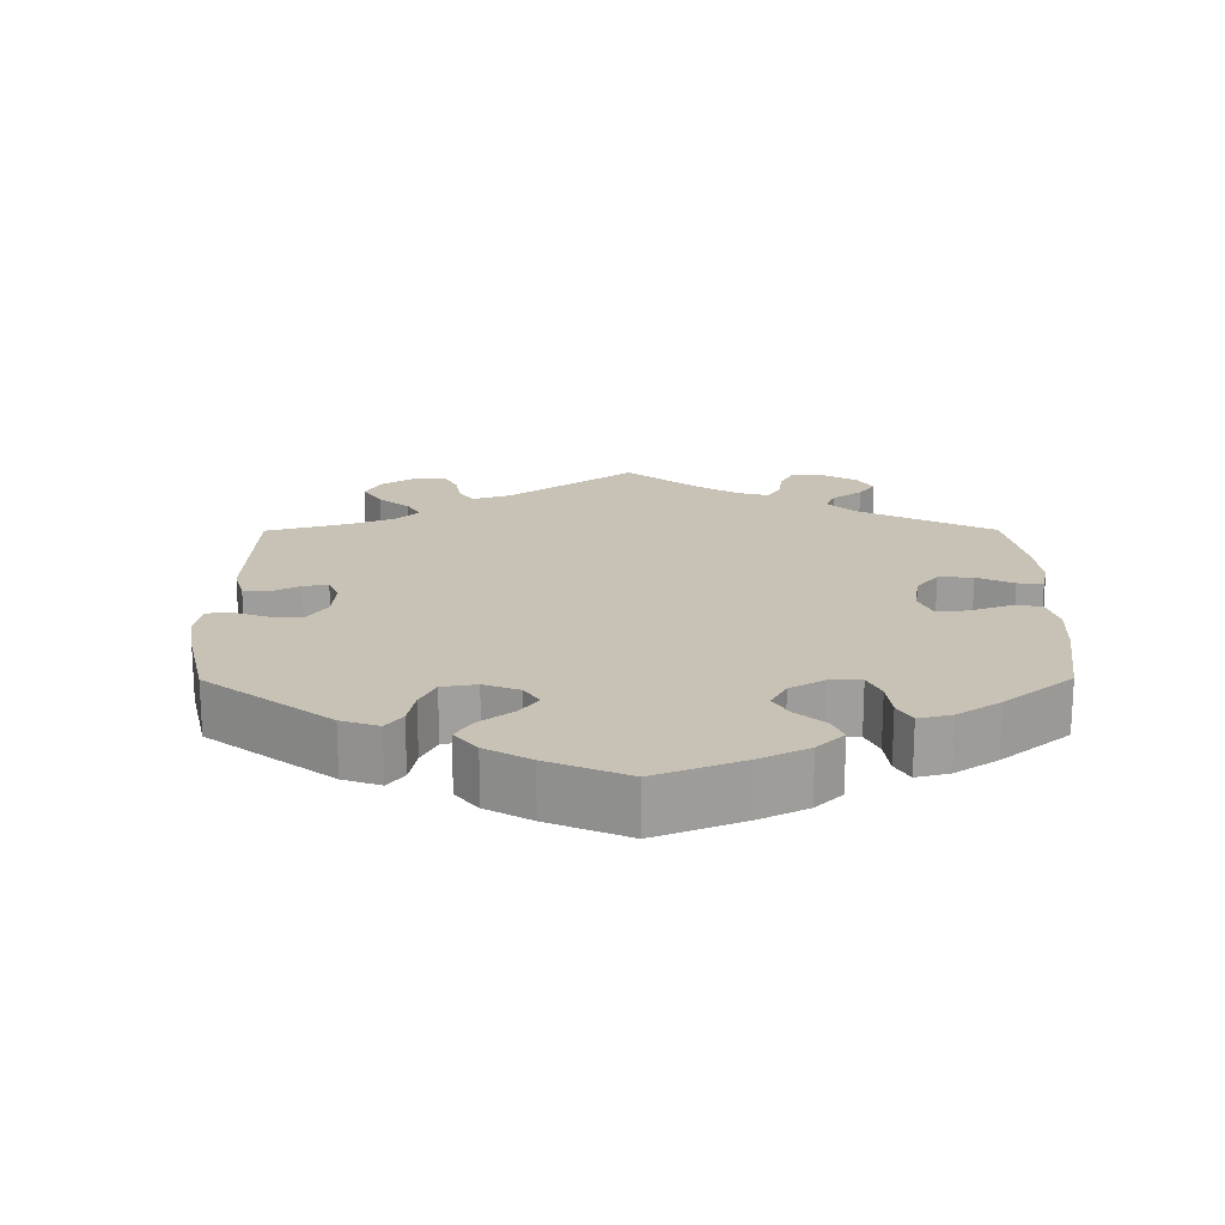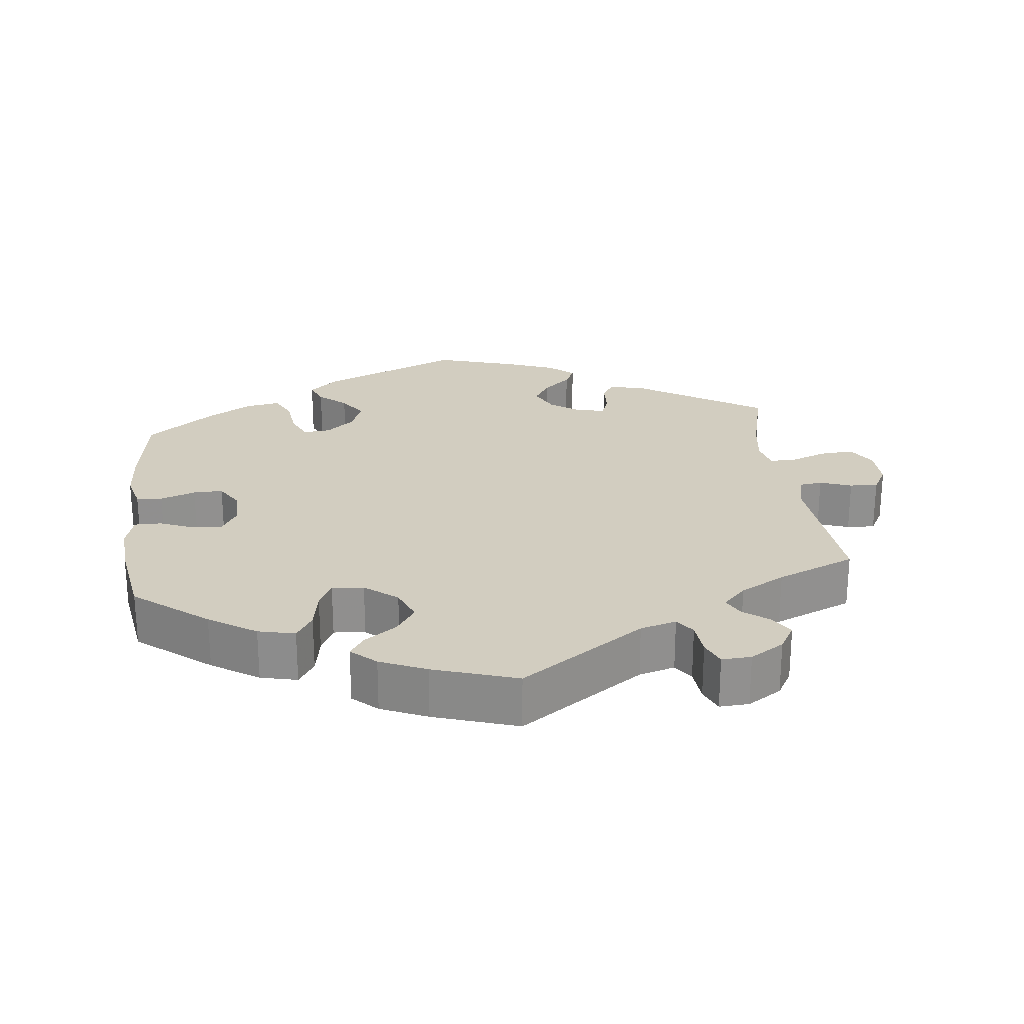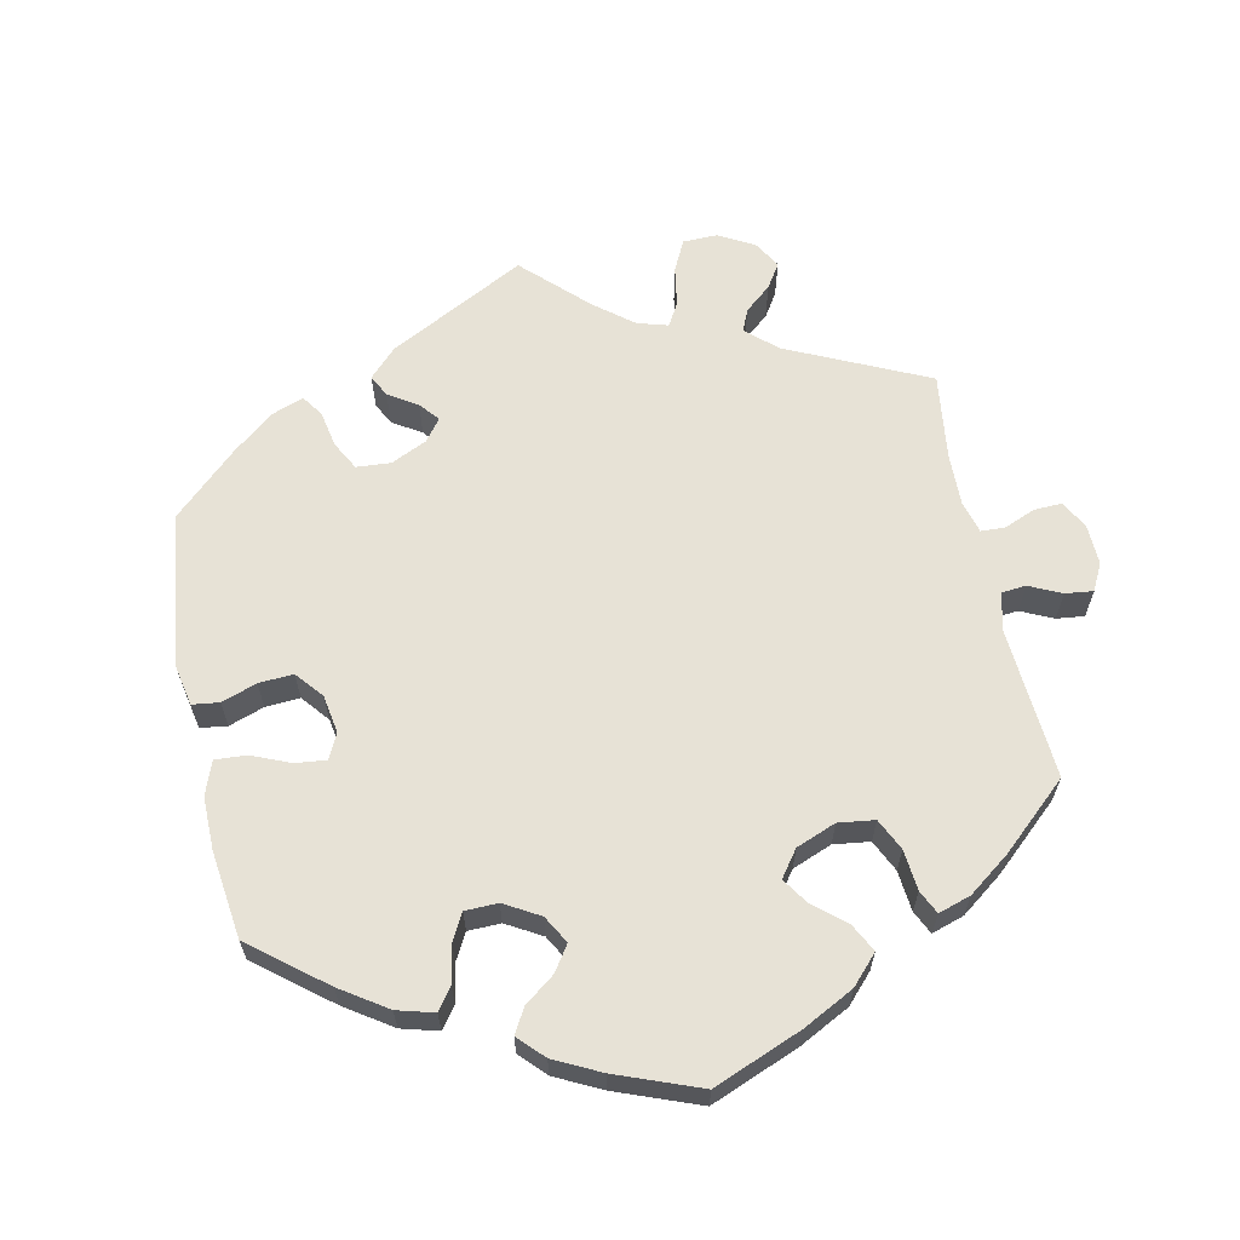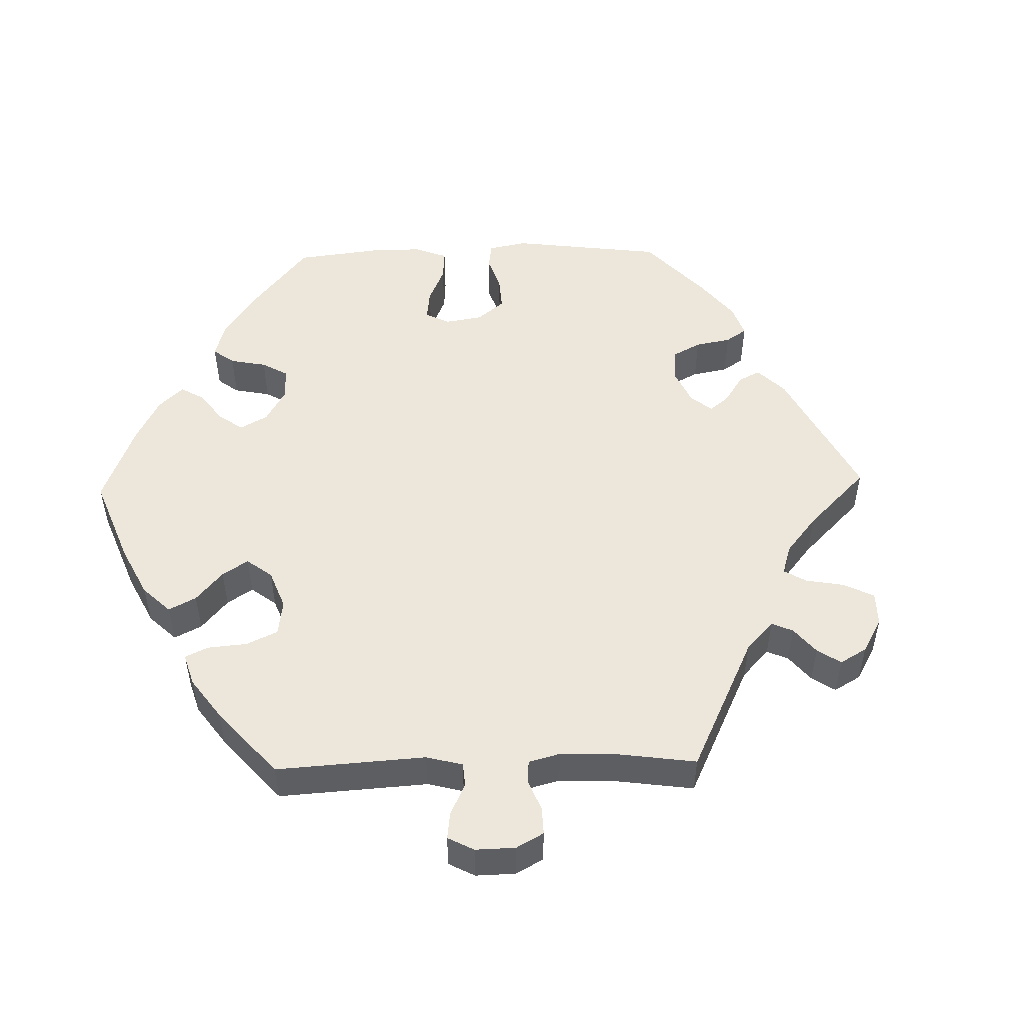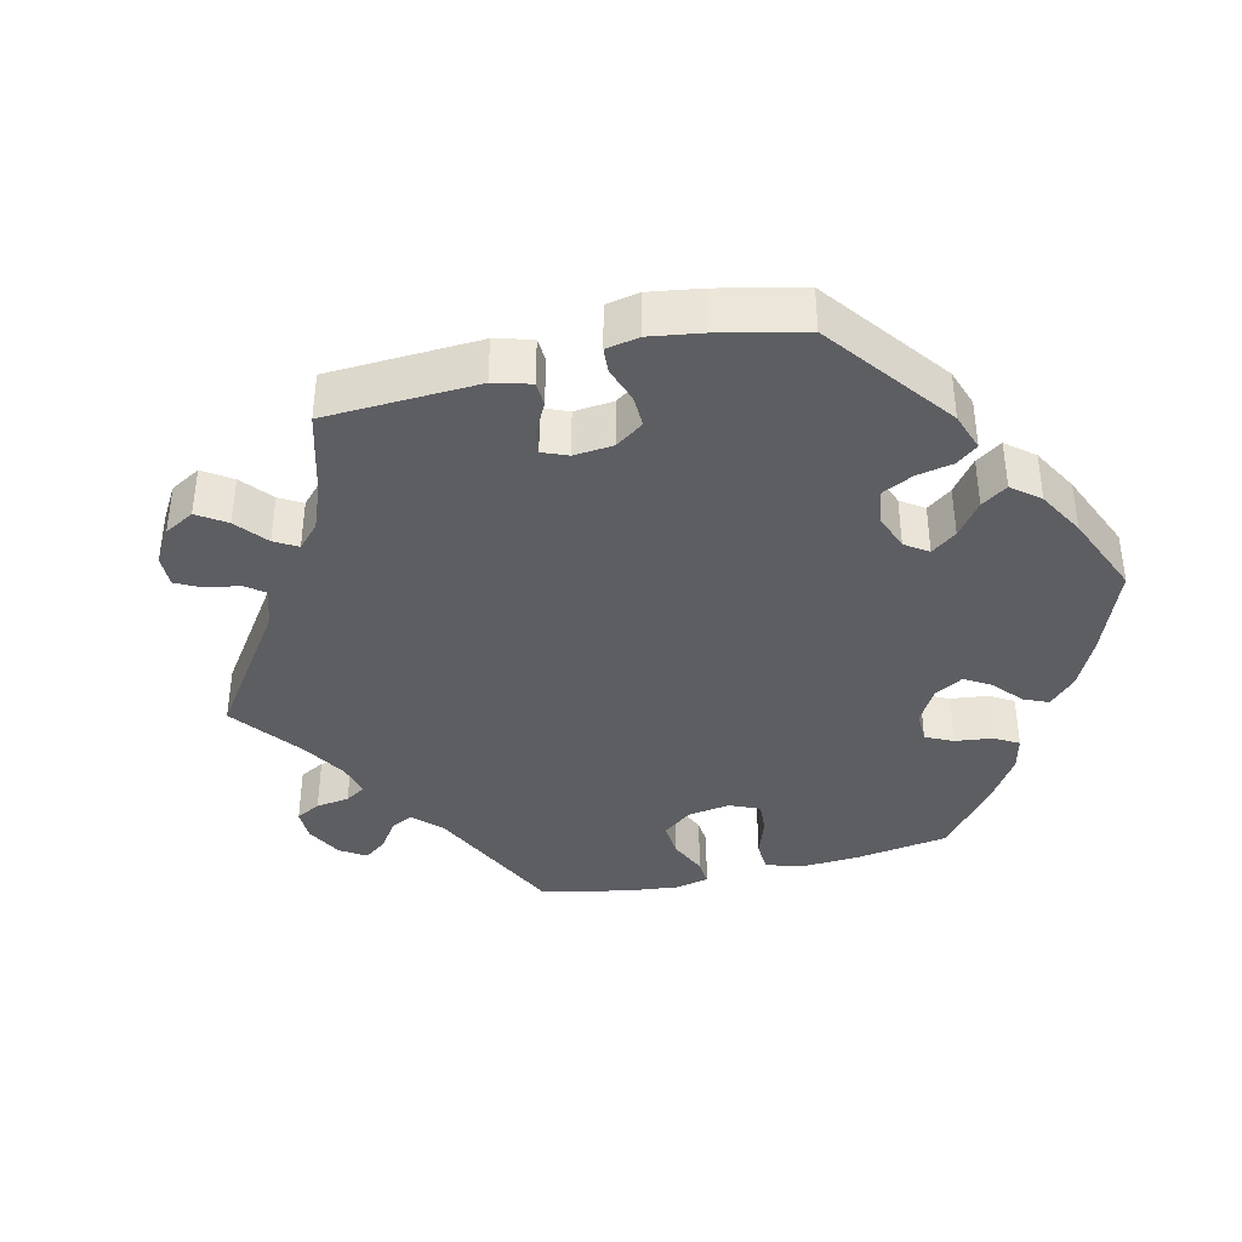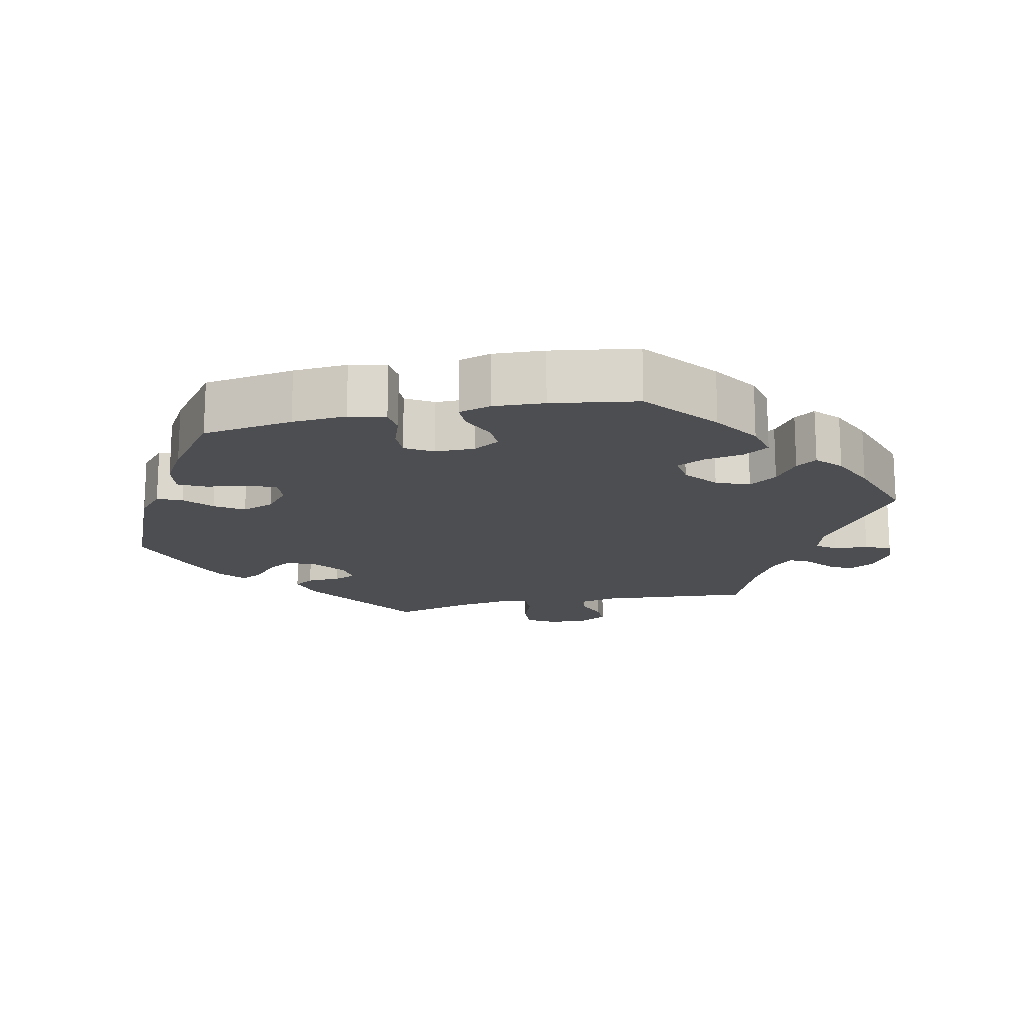
<metadata>
{"format":"obj","ext":"obj","renderer":"f3d","projection":"perspective","resolution":1024,"background":"white","views":[{"elev":19.0,"azim":-120.3,"up":"+Y"},{"elev":24.7,"azim":-6.7,"up":"+Y"},{"elev":63.3,"azim":-72.0,"up":"+Y"},{"elev":51.0,"azim":28.6,"up":"+Y"},{"elev":-39.1,"azim":163.6,"up":"+Y"},{"elev":-16.5,"azim":-77.6,"up":"+Y"}]}
</metadata>
<code>
v -0.519 0.07 -0.163
v -0.524 0.07 -0.088
v -0.511 0.07 -0.038
v -0.475 0.07 -0.034
v -0.426 0.07 -0.051
v -0.385 0.07 -0.052
v -0.362 0.07 -0.014
v -0.362 0.07 0.041
v -0.384 0.07 0.078
v -0.425 0.07 0.075
v -0.472 0.07 0.055
v -0.51 0.07 0.055
v -0.523 0.07 0.1
v -0.519 0.07 0.17
v -0.5 0.07 0.289
v -0.399 0.07 0.369
v -0.334 0.07 0.411
v -0.283 0.07 0.423
v -0.26 0.07 0.387
v -0.25 0.07 0.332
v -0.231 0.07 0.294
v -0.187 0.07 0.299
v -0.142 0.07 0.335
v -0.123 0.07 0.381
v -0.15 0.07 0.42
v -0.195 0.07 0.452
v -0.215 0.07 0.481
v -0.181 0.07 0.512
v -0.117 0.07 0.54
v -0.001 0.07 0.578
v 0.171 0.07 0.462
v 0.221 0.07 0.448
v 0.24 0.07 0.475
v 0.244 0.07 0.523
v 0.259 0.07 0.558
v 0.3 0.07 0.556
v 0.347 0.07 0.527
v 0.369 0.07 0.49
v 0.349 0.07 0.458
v 0.313 0.07 0.43
v 0.298 0.07 0.401
v 0.33 0.07 0.369
v 0.392 0.07 0.335
v 0.501 0.07 0.29
v 0.483 0.07 0.081
v 0.495 0.07 0.028
v 0.527 0.07 0.024
v 0.571 0.07 0.04
v 0.61 0.07 0.042
v 0.631 0.07 0.005
v 0.63 0.07 -0.05
v 0.606 0.07 -0.09
v 0.559 0.07 -0.087
v 0.508 0.07 -0.068
v 0.472 0.07 -0.068
v 0.462 0.07 -0.11
v 0.472 0.07 -0.176
v 0.501 0.07 -0.289
v 0.325 0.07 -0.401
v 0.274 0.07 -0.414
v 0.256 0.07 -0.386
v 0.254 0.07 -0.34
v 0.242 0.07 -0.308
v 0.205 0.07 -0.313
v 0.161 0.07 -0.344
v 0.141 0.07 -0.386
v 0.164 0.07 -0.423
v 0.202 0.07 -0.456
v 0.217 0.07 -0.487
v 0.182 0.07 -0.517
v 0.115 0.07 -0.543
v 0.001 0.07 -0.578
v -0.195 0.07 -0.495
v -0.236 0.07 -0.459
v -0.222 0.07 -0.425
v -0.184 0.07 -0.392
v -0.158 0.07 -0.353
v -0.175 0.07 -0.308
v -0.215 0.07 -0.275
v -0.253 0.07 -0.272
v -0.27 0.07 -0.311
v -0.277 0.07 -0.367
v -0.296 0.07 -0.405
v -0.344 0.07 -0.397
v -0.405 0.07 -0.361
v -0.5 0.07 -0.289
v -0.519 0 -0.163
v -0.524 0 -0.088
v -0.511 0 -0.038
v -0.475 0 -0.034
v -0.426 0 -0.051
v -0.385 0 -0.052
v -0.362 0 -0.014
v -0.362 0 0.041
v -0.384 0 0.078
v -0.425 0 0.075
v -0.472 0 0.055
v -0.51 0 0.055
v -0.523 0 0.1
v -0.519 0 0.17
v -0.5 0 0.289
v -0.399 0 0.369
v -0.334 0 0.411
v -0.283 0 0.423
v -0.26 0 0.387
v -0.25 0 0.332
v -0.231 0 0.294
v -0.187 0 0.299
v -0.142 0 0.335
v -0.123 0 0.381
v -0.15 0 0.42
v -0.195 0 0.452
v -0.215 0 0.481
v -0.181 0 0.512
v -0.117 0 0.54
v -0.001 0 0.578
v 0.171 0 0.462
v 0.221 0 0.448
v 0.24 0 0.475
v 0.244 0 0.523
v 0.259 0 0.558
v 0.3 0 0.556
v 0.347 0 0.527
v 0.369 0 0.49
v 0.349 0 0.458
v 0.313 0 0.43
v 0.298 0 0.401
v 0.33 0 0.369
v 0.392 0 0.335
v 0.501 0 0.29
v 0.483 0 0.081
v 0.495 0 0.028
v 0.527 0 0.024
v 0.571 0 0.04
v 0.61 0 0.042
v 0.631 0 0.005
v 0.63 0 -0.05
v 0.606 0 -0.09
v 0.559 0 -0.087
v 0.508 0 -0.068
v 0.472 0 -0.068
v 0.462 0 -0.11
v 0.472 0 -0.176
v 0.501 0 -0.289
v 0.325 0 -0.401
v 0.274 0 -0.414
v 0.256 0 -0.386
v 0.254 0 -0.34
v 0.242 0 -0.308
v 0.205 0 -0.313
v 0.161 0 -0.344
v 0.141 0 -0.386
v 0.164 0 -0.423
v 0.202 0 -0.456
v 0.217 0 -0.487
v 0.182 0 -0.517
v 0.115 0 -0.543
v 0.001 0 -0.578
v -0.195 0 -0.495
v -0.236 0 -0.459
v -0.222 0 -0.425
v -0.184 0 -0.392
v -0.158 0 -0.353
v -0.175 0 -0.308
v -0.215 0 -0.275
v -0.253 0 -0.272
v -0.27 0 -0.311
v -0.277 0 -0.367
v -0.296 0 -0.405
v -0.344 0 -0.397
v -0.405 0 -0.361
v -0.5 0 -0.289
f 81 82 83 84
f 80 81 84 85
f 73 74 75 76
f 73 76 77
f 72 73 77
f 71 72 77 78
f 67 68 69 70
f 66 67 70 71
f 59 60 61 62
f 57 58 59 62
f 56 57 62 63
f 55 56 63 64
f 51 52 53 54
f 51 54 55
f 50 51 55
f 47 48 49 50
f 46 47 50 55
f 45 46 55 64
f 43 44 45 64
f 37 38 39 40
f 37 40 41
f 36 37 41
f 33 34 35 36
f 32 33 36 41
f 31 32 41 42
f 29 30 31
f 28 29 31 42
f 25 26 27 28
f 24 25 28 42
f 17 18 19 20
f 17 20 21
f 16 17 21
f 15 16 21
f 14 15 21
f 13 14 21 22
f 10 11 12 13
f 9 10 13 22
f 2 3 4 5
f 2 5 6
f 1 2 6
f 80 85 86 1
f 66 71 78 79
f 65 66 79
f 43 64 65 79
f 23 24 42 43
f 8 9 22 23
f 7 8 23 43
f 6 7 43 79
f 1 6 79 80
f 170 169 168 167
f 171 170 167 166
f 162 161 160 159
f 163 162 159
f 163 159 158
f 164 163 158 157
f 156 155 154 153
f 157 156 153 152
f 148 147 146 145
f 148 145 144 143
f 149 148 143 142
f 150 149 142 141
f 140 139 138 137
f 141 140 137
f 141 137 136
f 136 135 134 133
f 141 136 133 132
f 150 141 132 131
f 150 131 130 129
f 126 125 124 123
f 127 126 123
f 127 123 122
f 122 121 120 119
f 127 122 119 118
f 128 127 118 117
f 117 116 115
f 128 117 115 114
f 114 113 112 111
f 128 114 111 110
f 106 105 104 103
f 107 106 103
f 107 103 102
f 107 102 101
f 107 101 100
f 108 107 100 99
f 99 98 97 96
f 108 99 96 95
f 91 90 89 88
f 92 91 88
f 92 88 87
f 87 172 171 166
f 165 164 157 152
f 165 152 151
f 165 151 150 129
f 129 128 110 109
f 109 108 95 94
f 129 109 94 93
f 165 129 93 92
f 166 165 92 87
f 1 87 88 2
f 2 88 89 3
f 3 89 90 4
f 4 90 91 5
f 5 91 92 6
f 6 92 93 7
f 7 93 94 8
f 8 94 95 9
f 9 95 96 10
f 10 96 97 11
f 11 97 98 12
f 12 98 99 13
f 13 99 100 14
f 14 100 101 15
f 15 101 102 16
f 16 102 103 17
f 17 103 104 18
f 18 104 105 19
f 19 105 106 20
f 20 106 107 21
f 21 107 108 22
f 22 108 109 23
f 23 109 110 24
f 24 110 111 25
f 25 111 112 26
f 26 112 113 27
f 27 113 114 28
f 28 114 115 29
f 29 115 116 30
f 30 116 117 31
f 31 117 118 32
f 32 118 119 33
f 33 119 120 34
f 34 120 121 35
f 35 121 122 36
f 36 122 123 37
f 37 123 124 38
f 38 124 125 39
f 39 125 126 40
f 40 126 127 41
f 41 127 128 42
f 42 128 129 43
f 43 129 130 44
f 44 130 131 45
f 45 131 132 46
f 46 132 133 47
f 47 133 134 48
f 48 134 135 49
f 49 135 136 50
f 50 136 137 51
f 51 137 138 52
f 52 138 139 53
f 53 139 140 54
f 54 140 141 55
f 55 141 142 56
f 56 142 143 57
f 57 143 144 58
f 58 144 145 59
f 59 145 146 60
f 60 146 147 61
f 61 147 148 62
f 62 148 149 63
f 63 149 150 64
f 64 150 151 65
f 65 151 152 66
f 66 152 153 67
f 67 153 154 68
f 68 154 155 69
f 69 155 156 70
f 70 156 157 71
f 71 157 158 72
f 72 158 159 73
f 73 159 160 74
f 74 160 161 75
f 75 161 162 76
f 76 162 163 77
f 77 163 164 78
f 78 164 165 79
f 79 165 166 80
f 80 166 167 81
f 81 167 168 82
f 82 168 169 83
f 83 169 170 84
f 84 170 171 85
f 85 171 172 86
f 86 172 87 1

</code>
